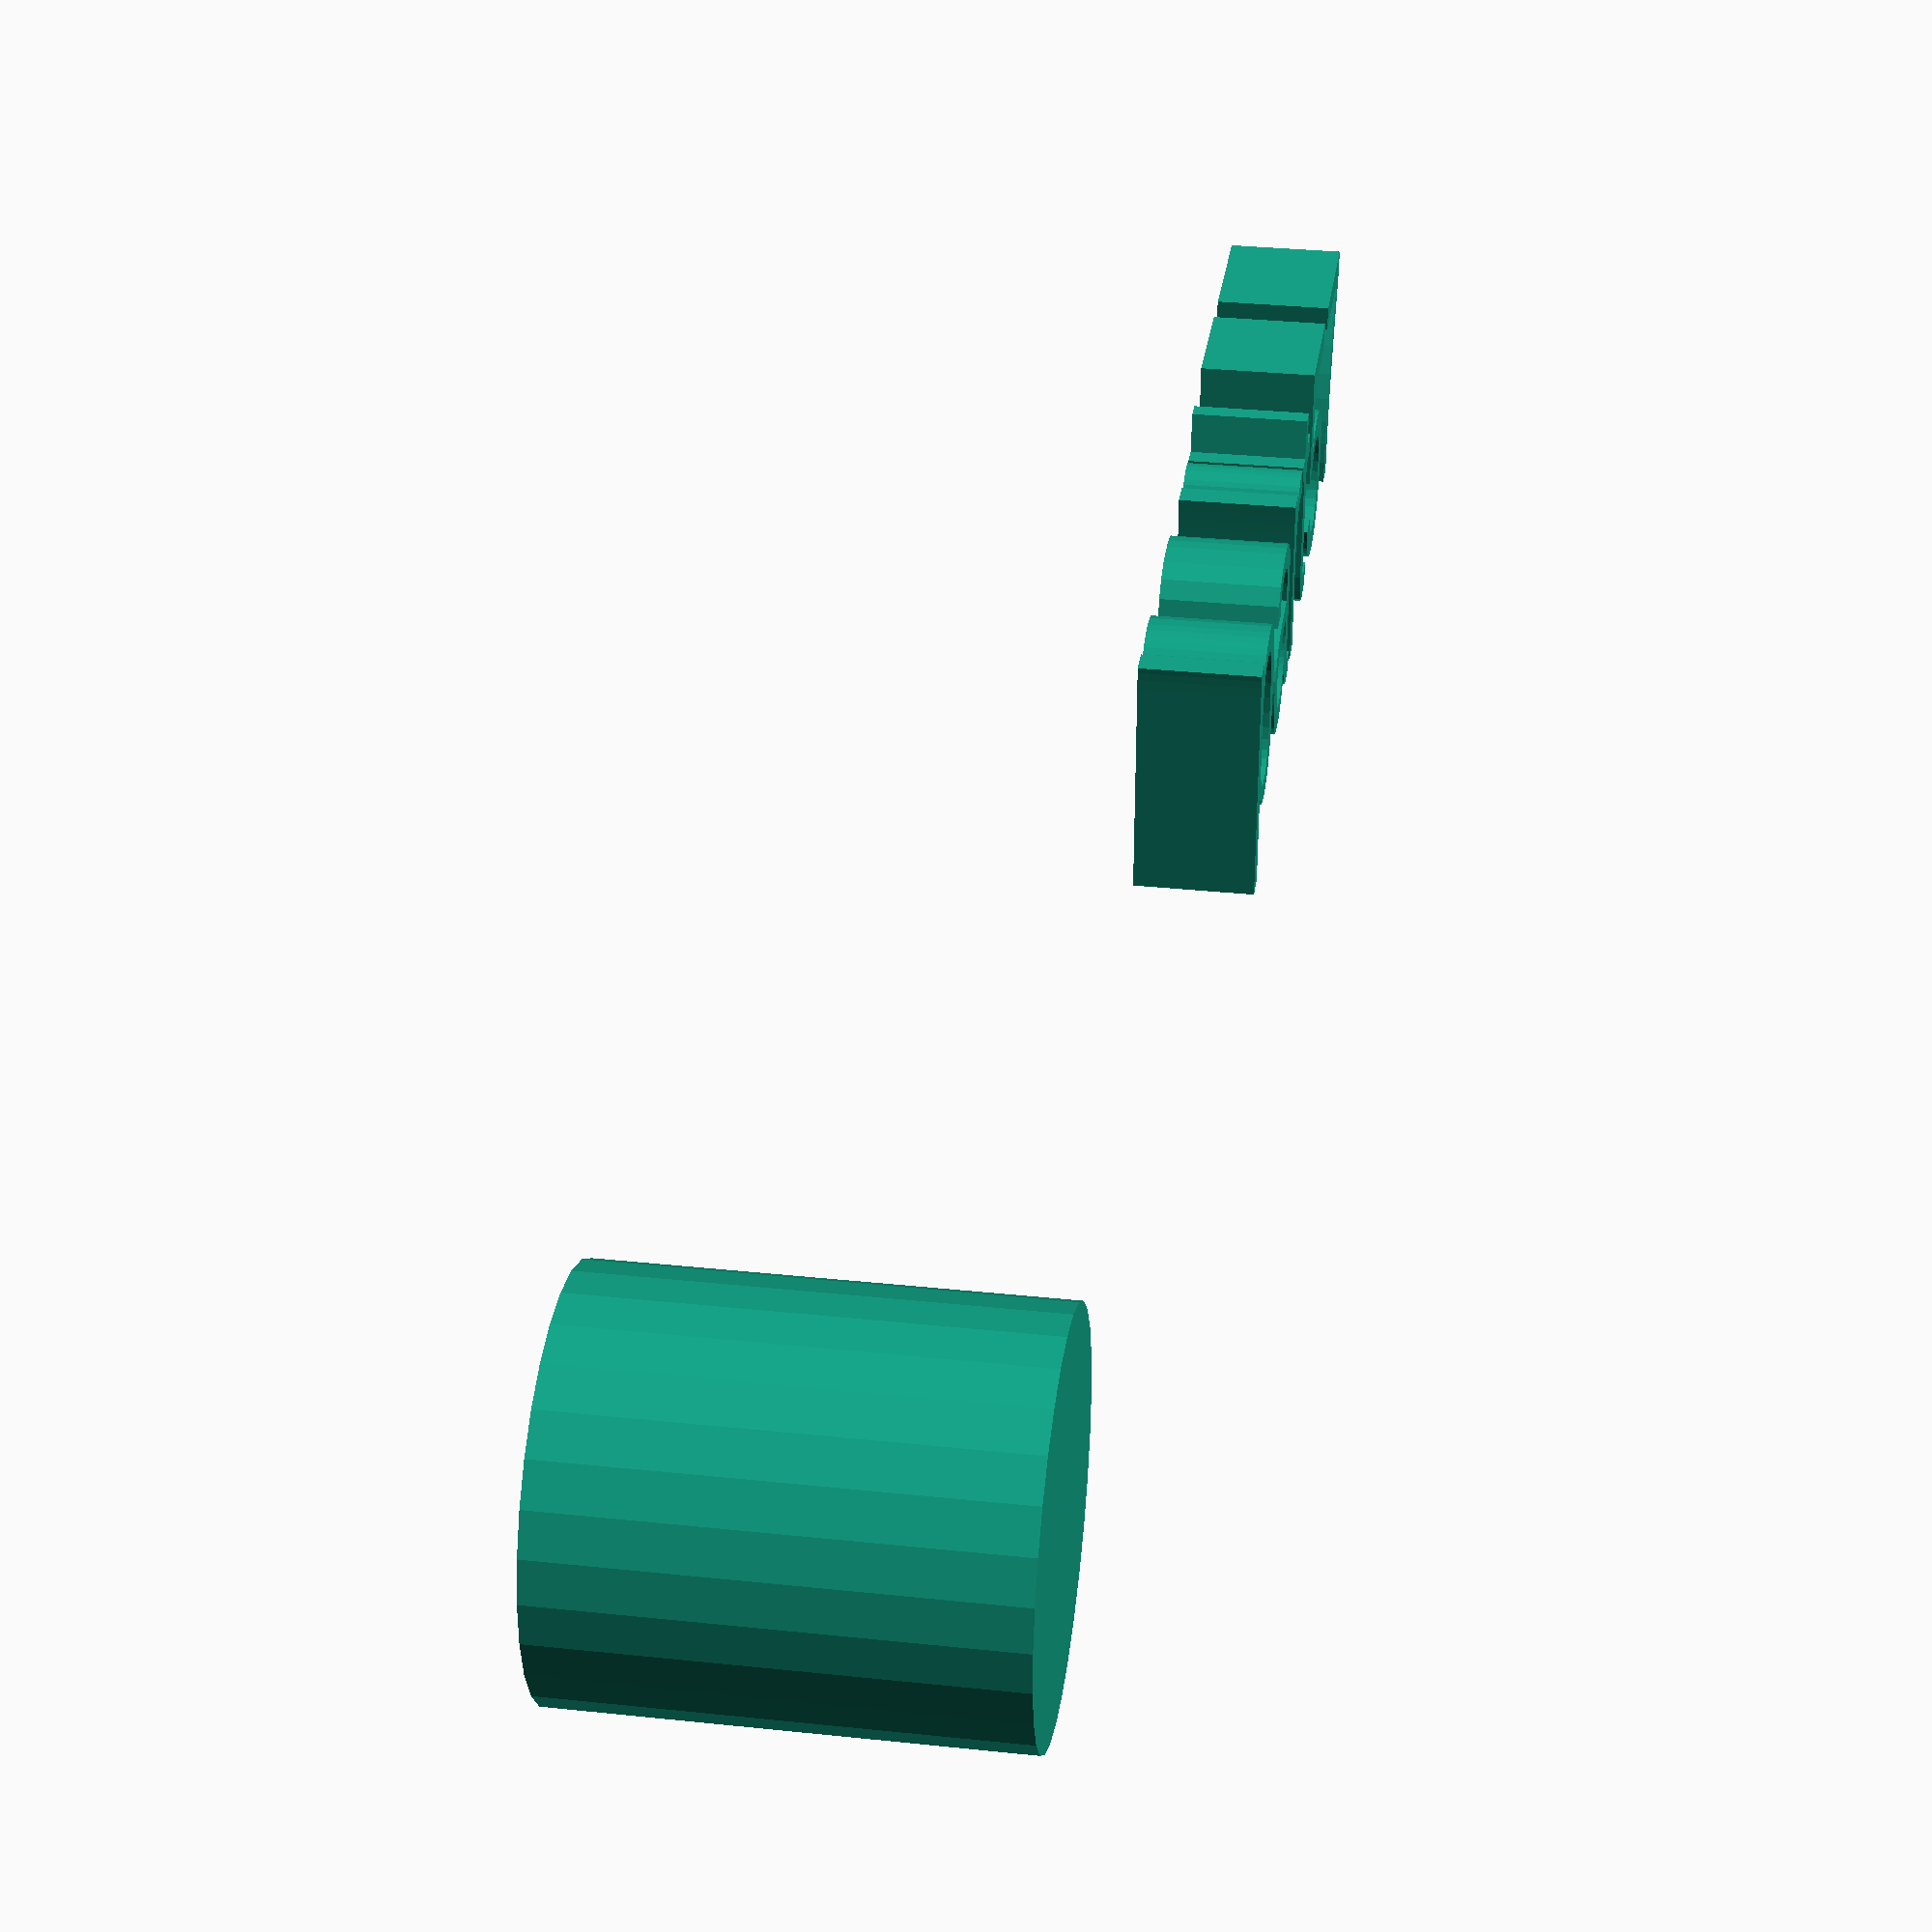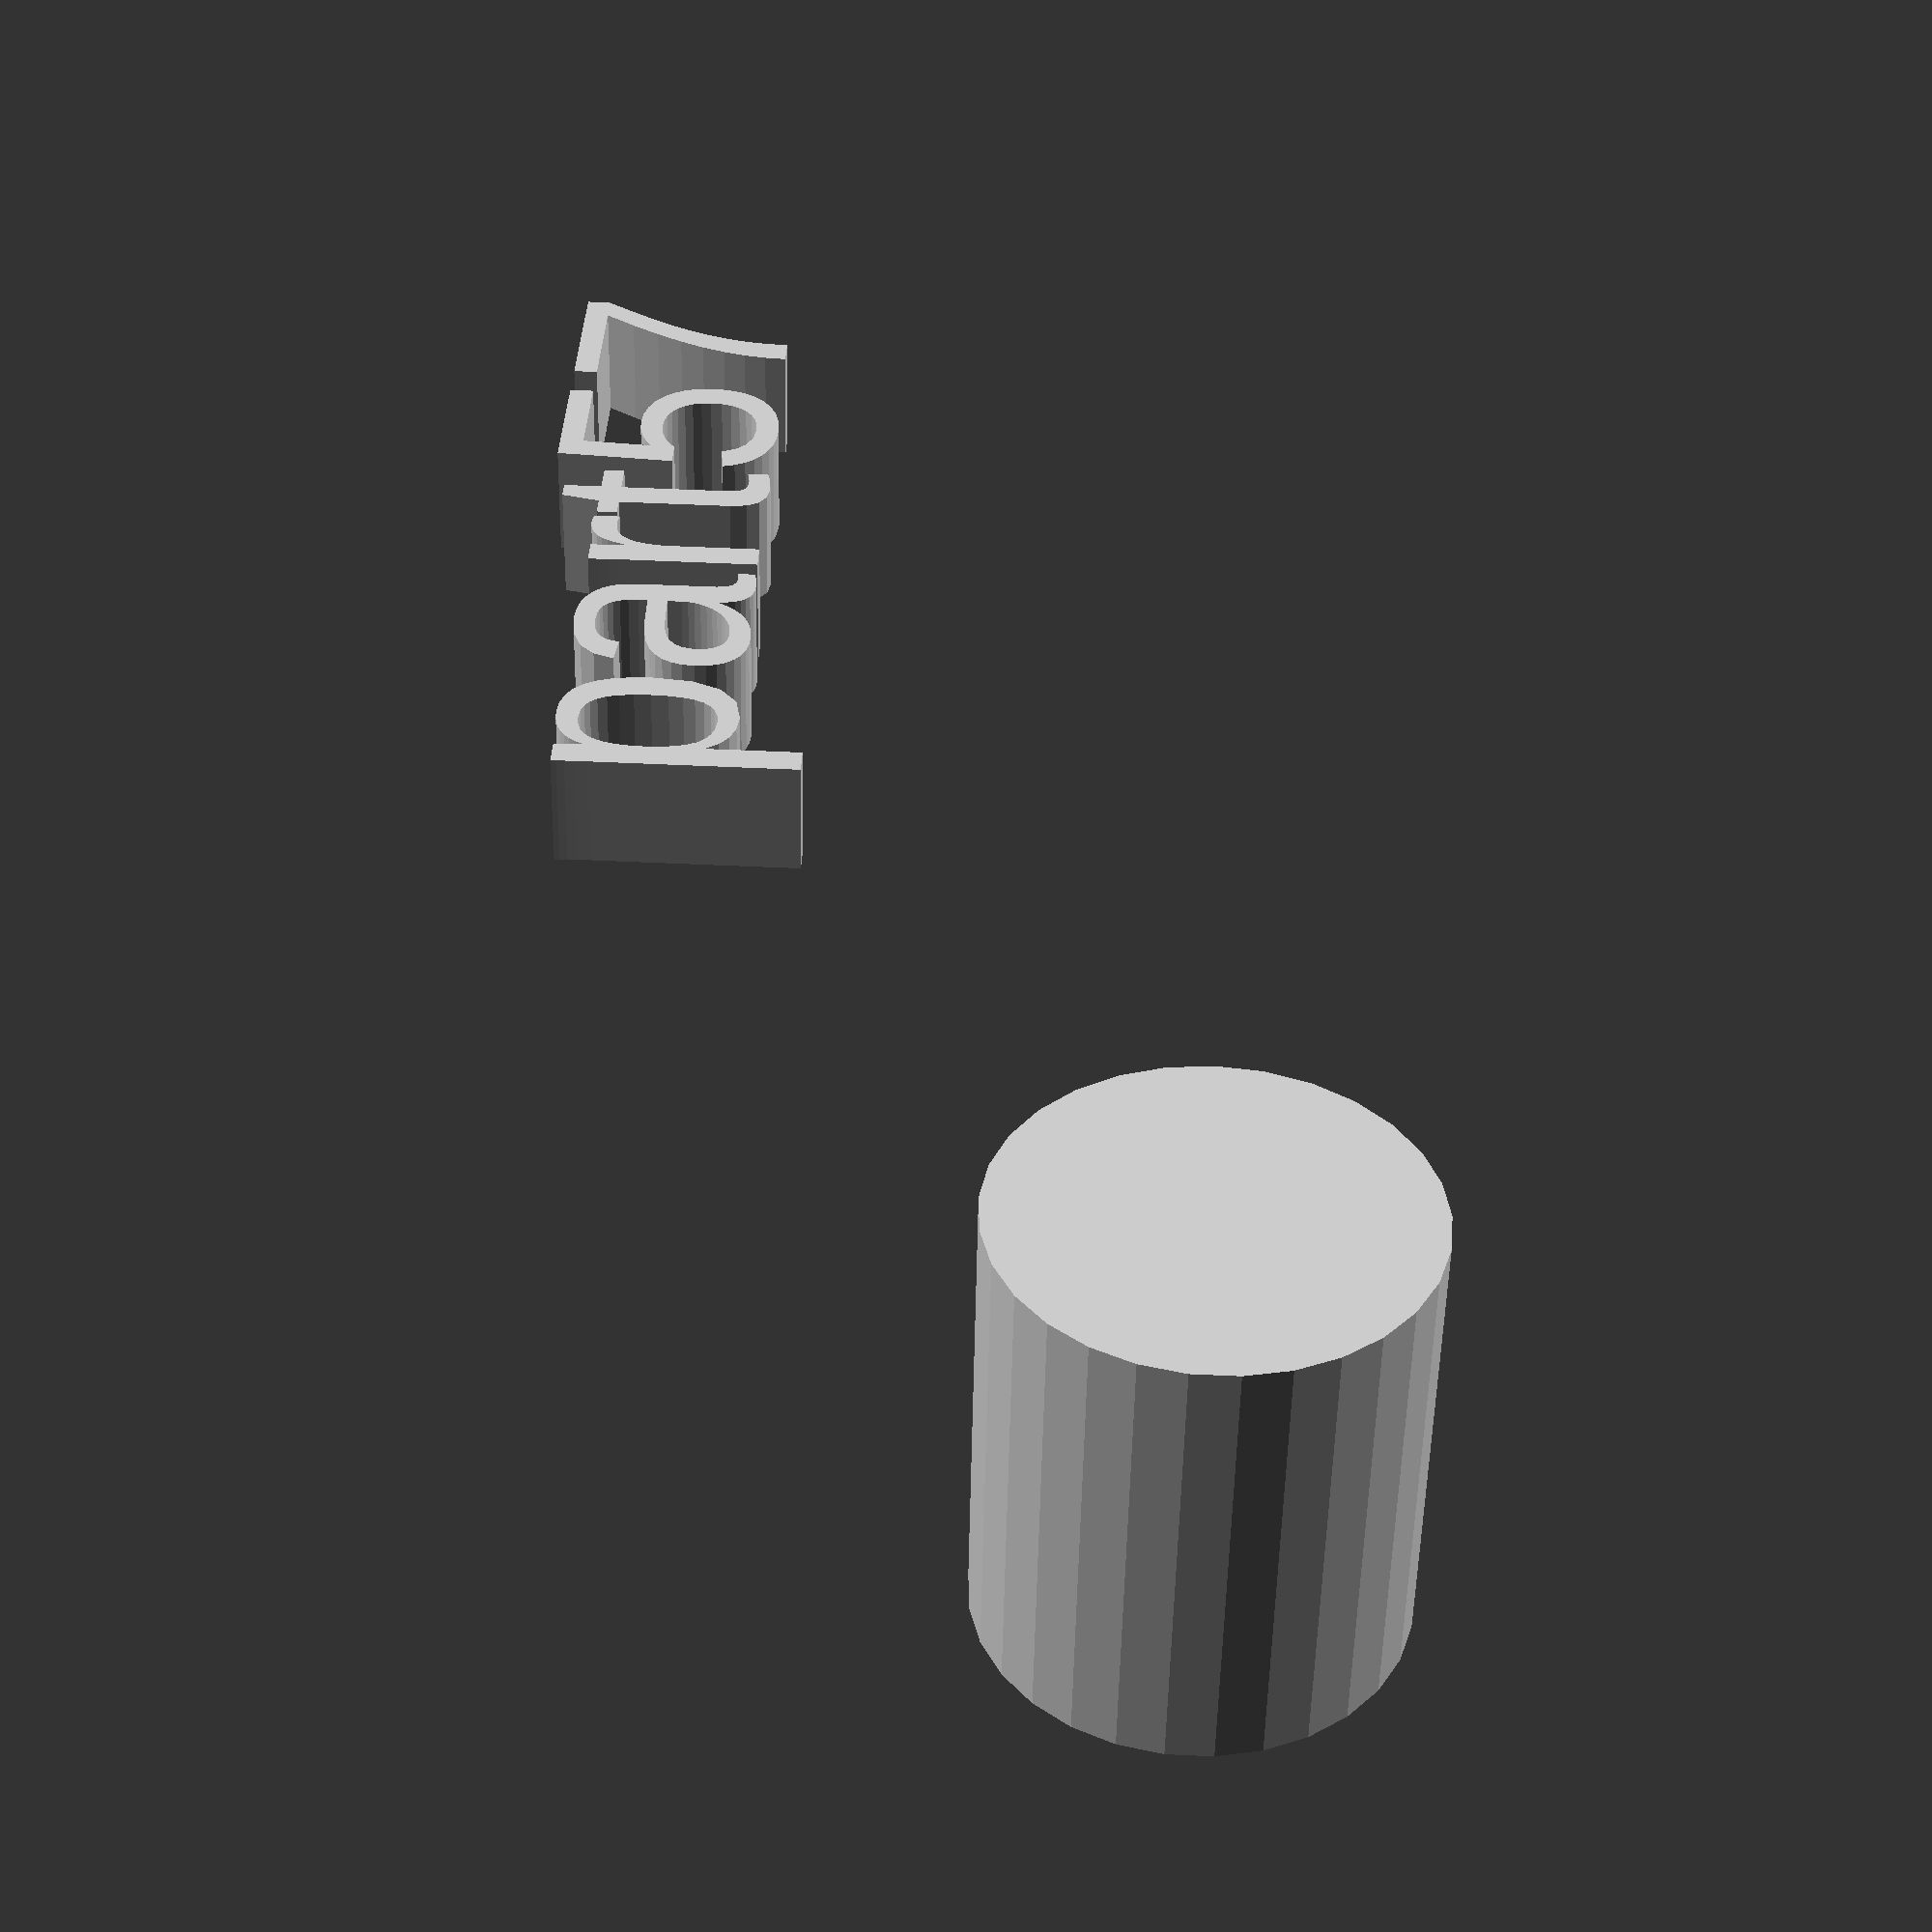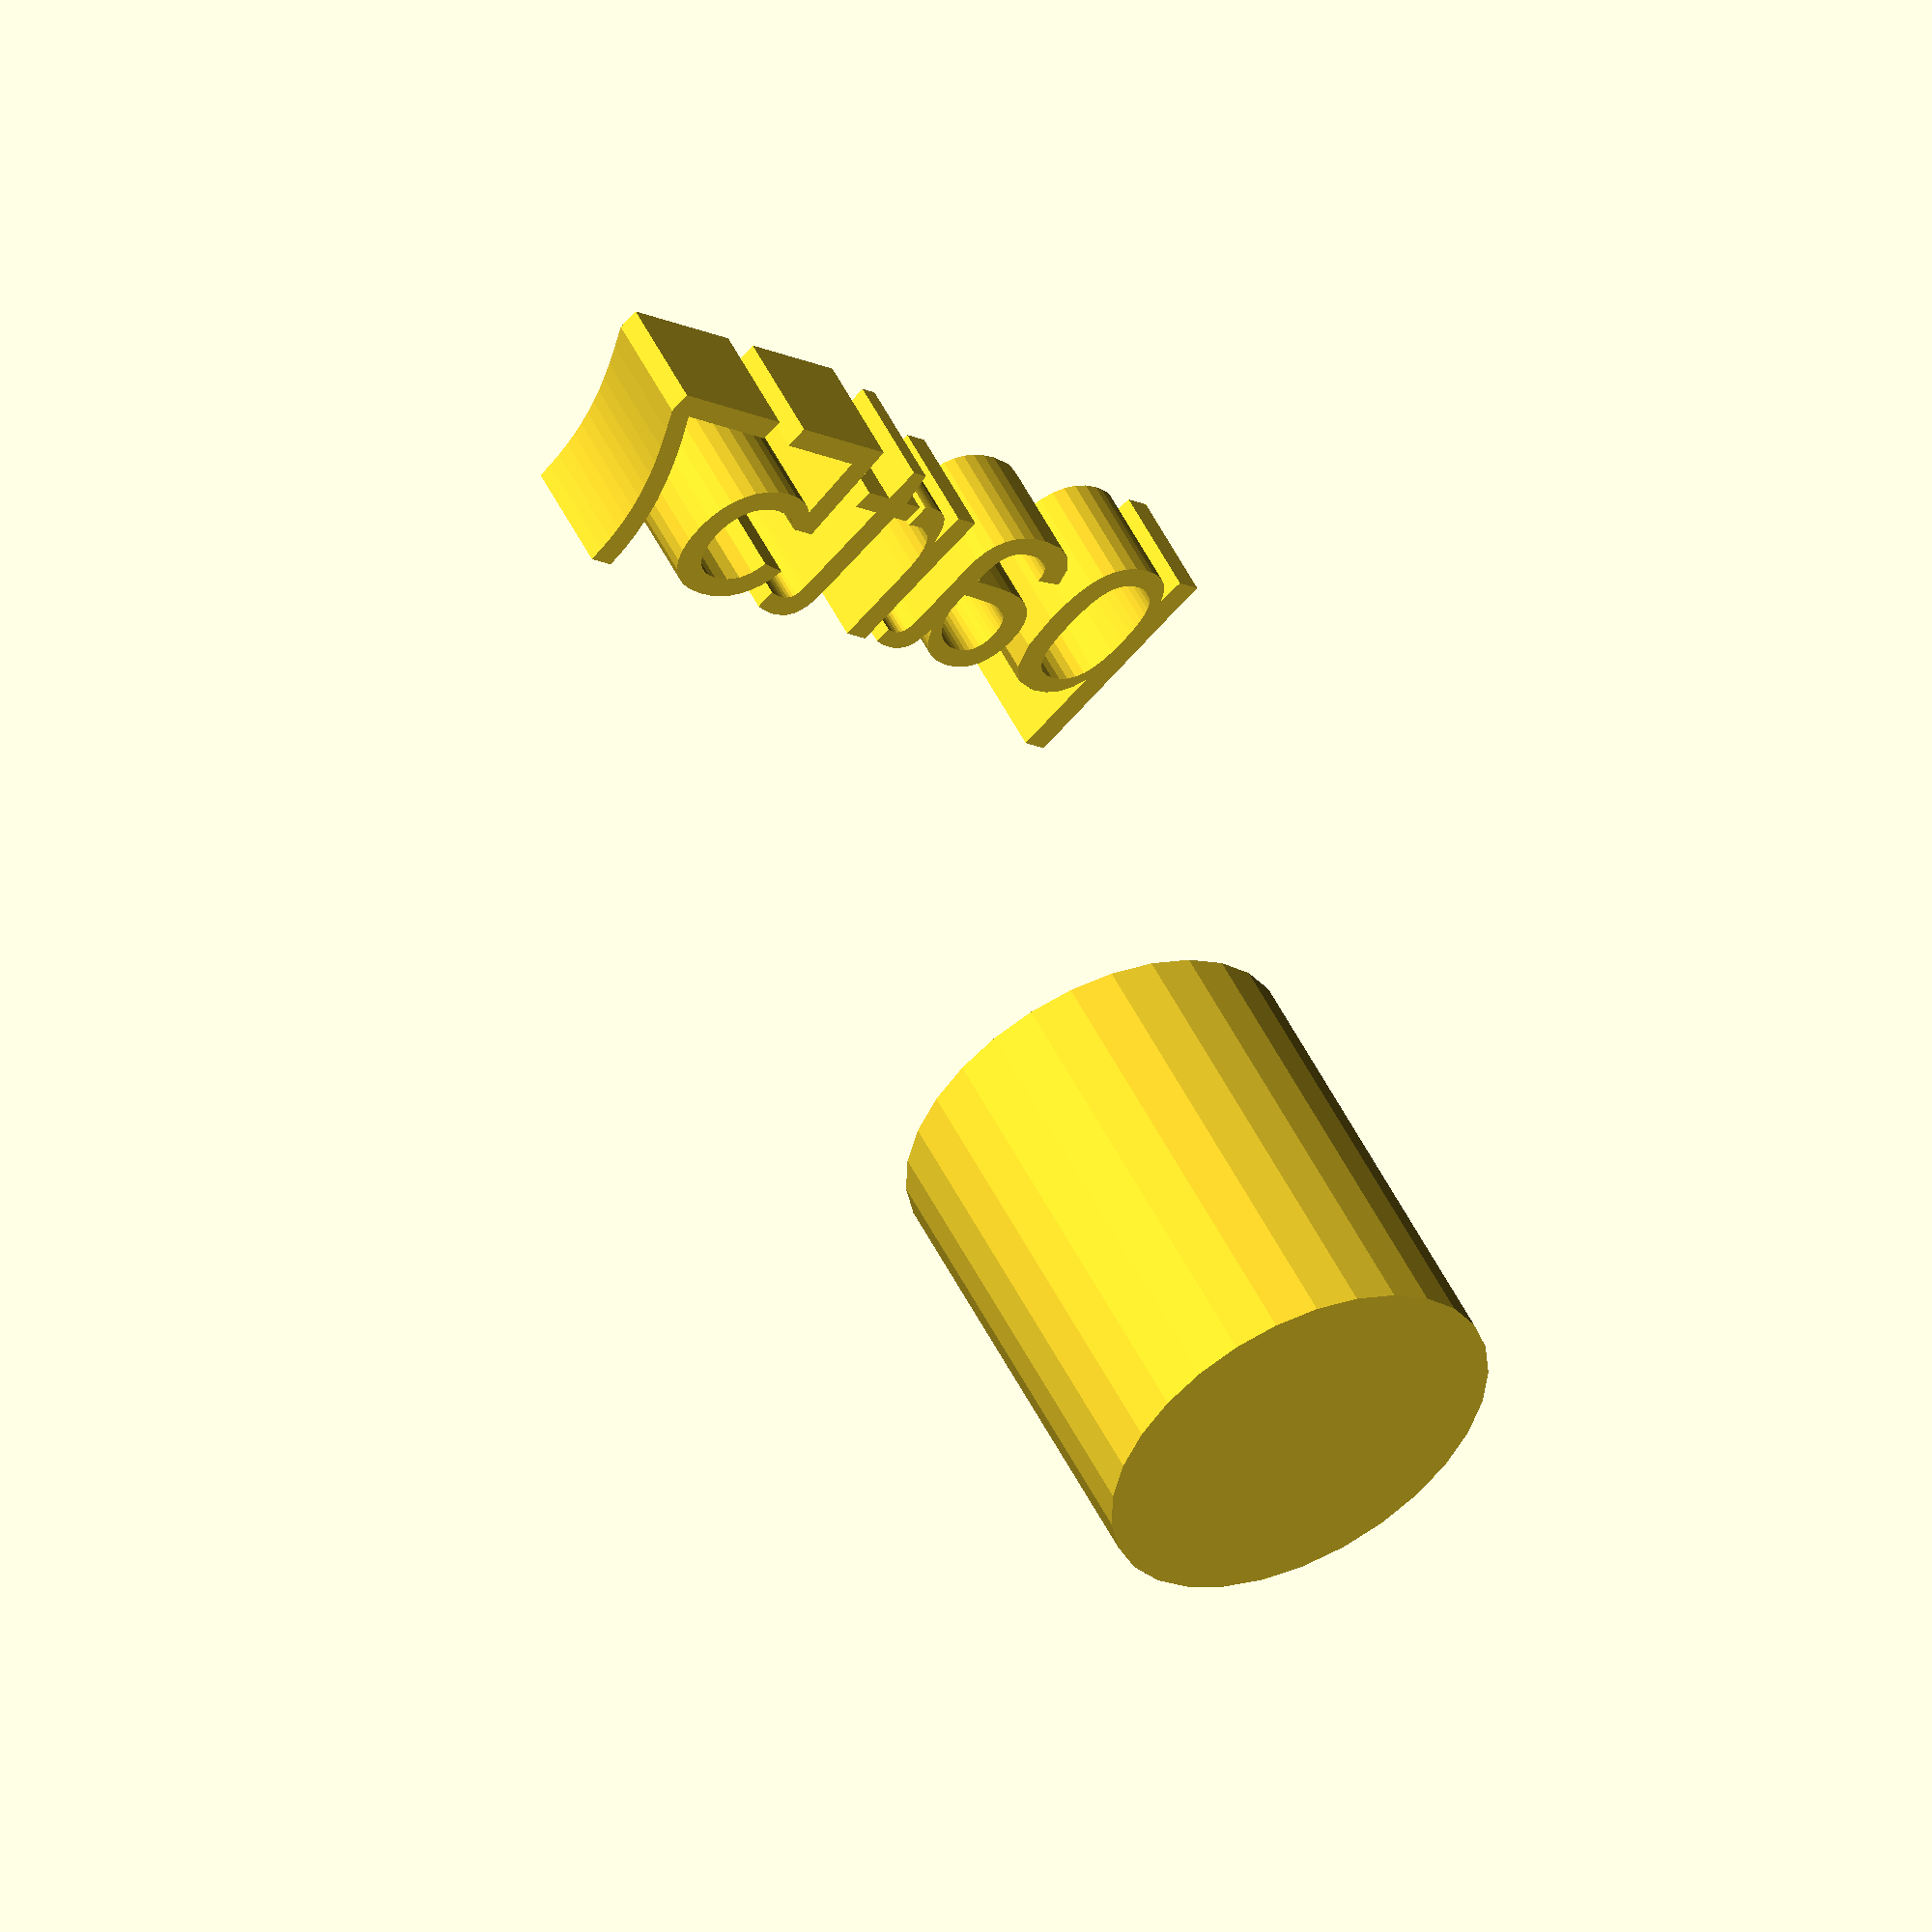
<openscad>
//[CUSTOMIZATION]
// Height
h=20;
// Radius
r1=9;
// Message
txt="part57";
module __END_CUSTOMIZATIONS () { }
cylinder(h,r1,r1);
translate([20,20,20]) { linear_extrude(5) text(txt, font="Liberation Sans"); }

</openscad>
<views>
elev=327.9 azim=359.9 roll=278.4 proj=p view=solid
elev=52.3 azim=272.3 roll=358.9 proj=p view=wireframe
elev=306.9 azim=314.4 roll=153.9 proj=o view=wireframe
</views>
